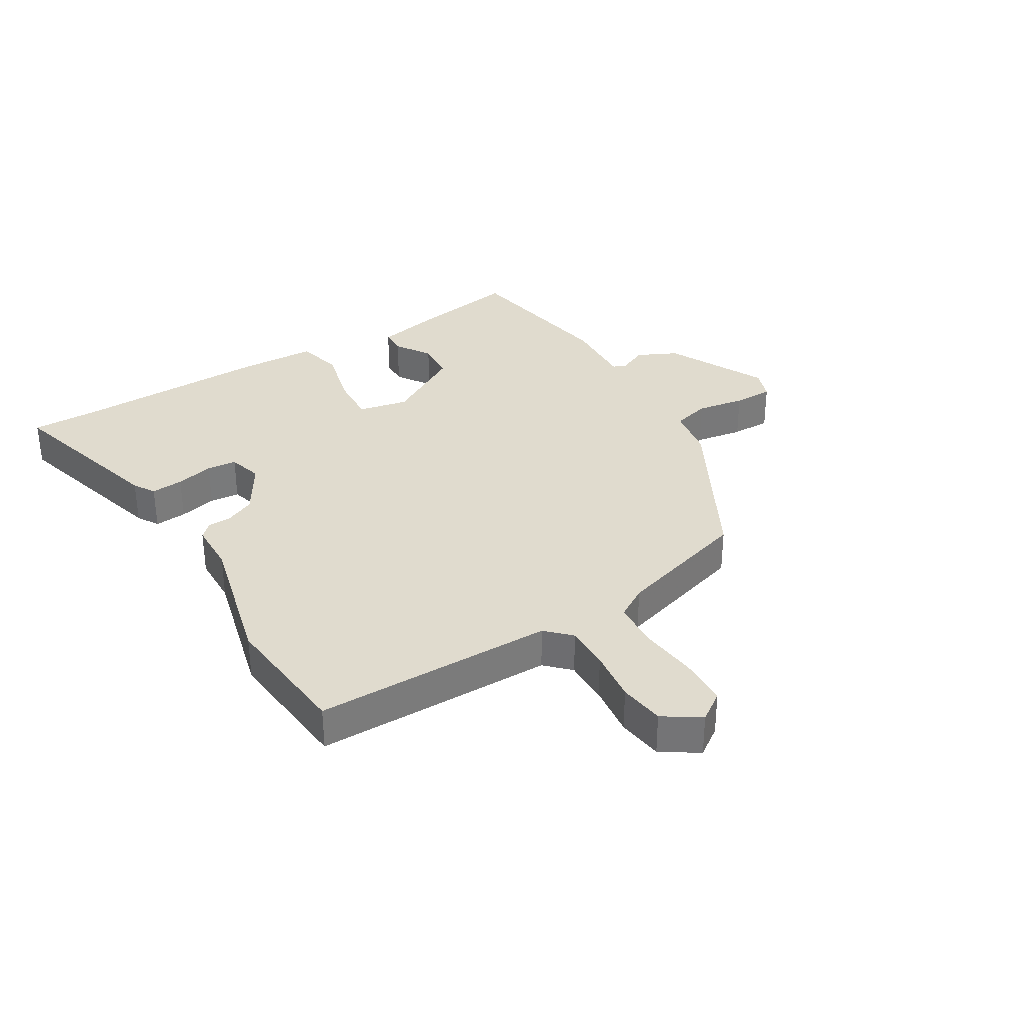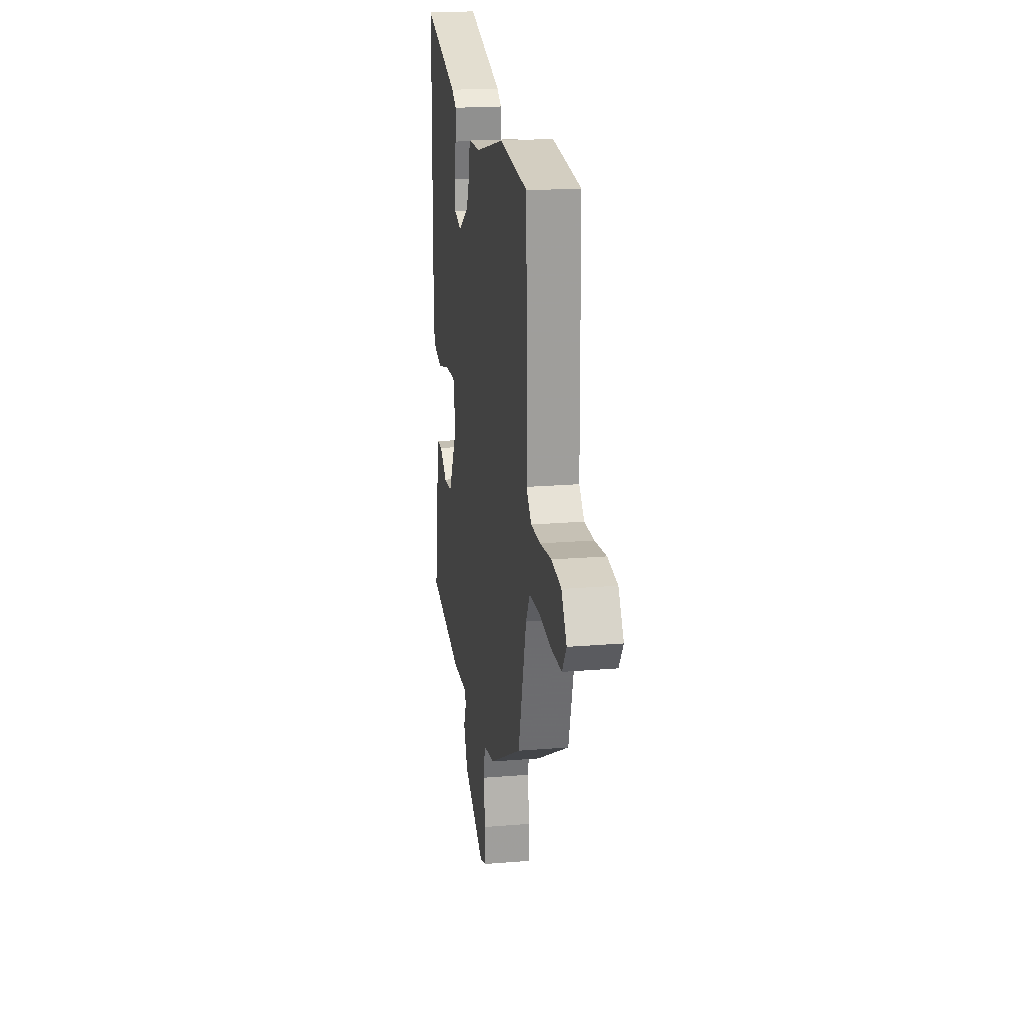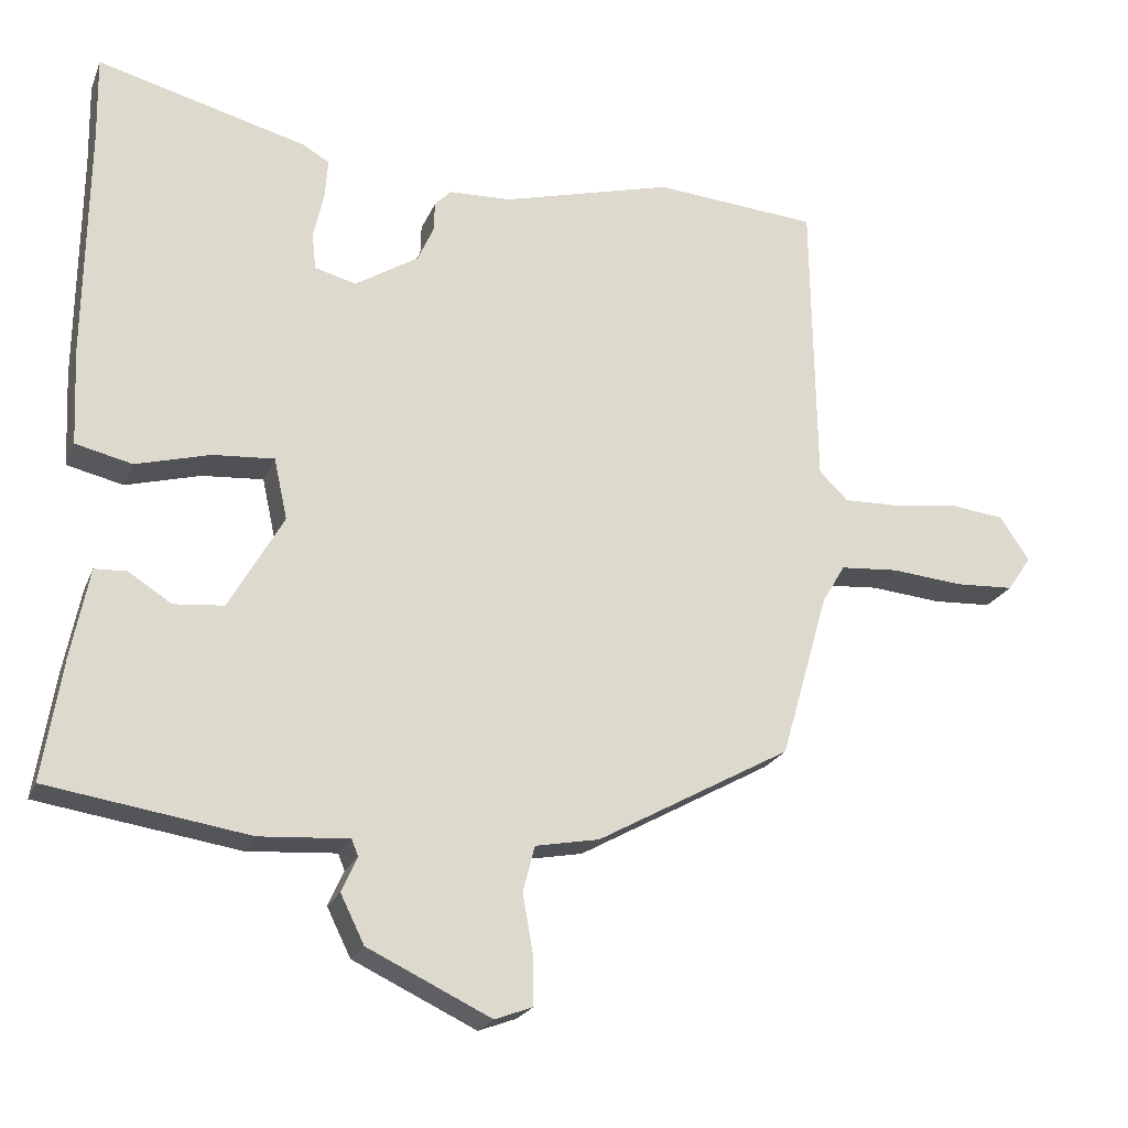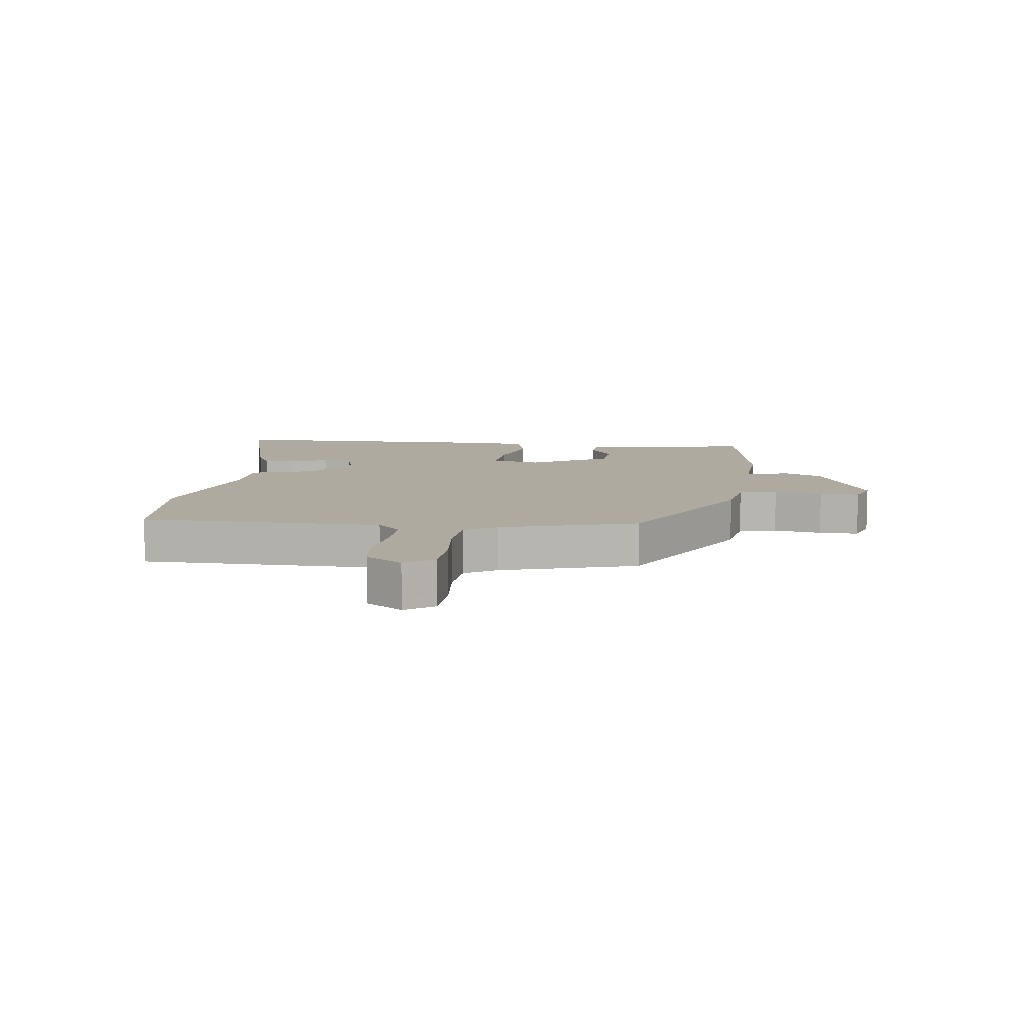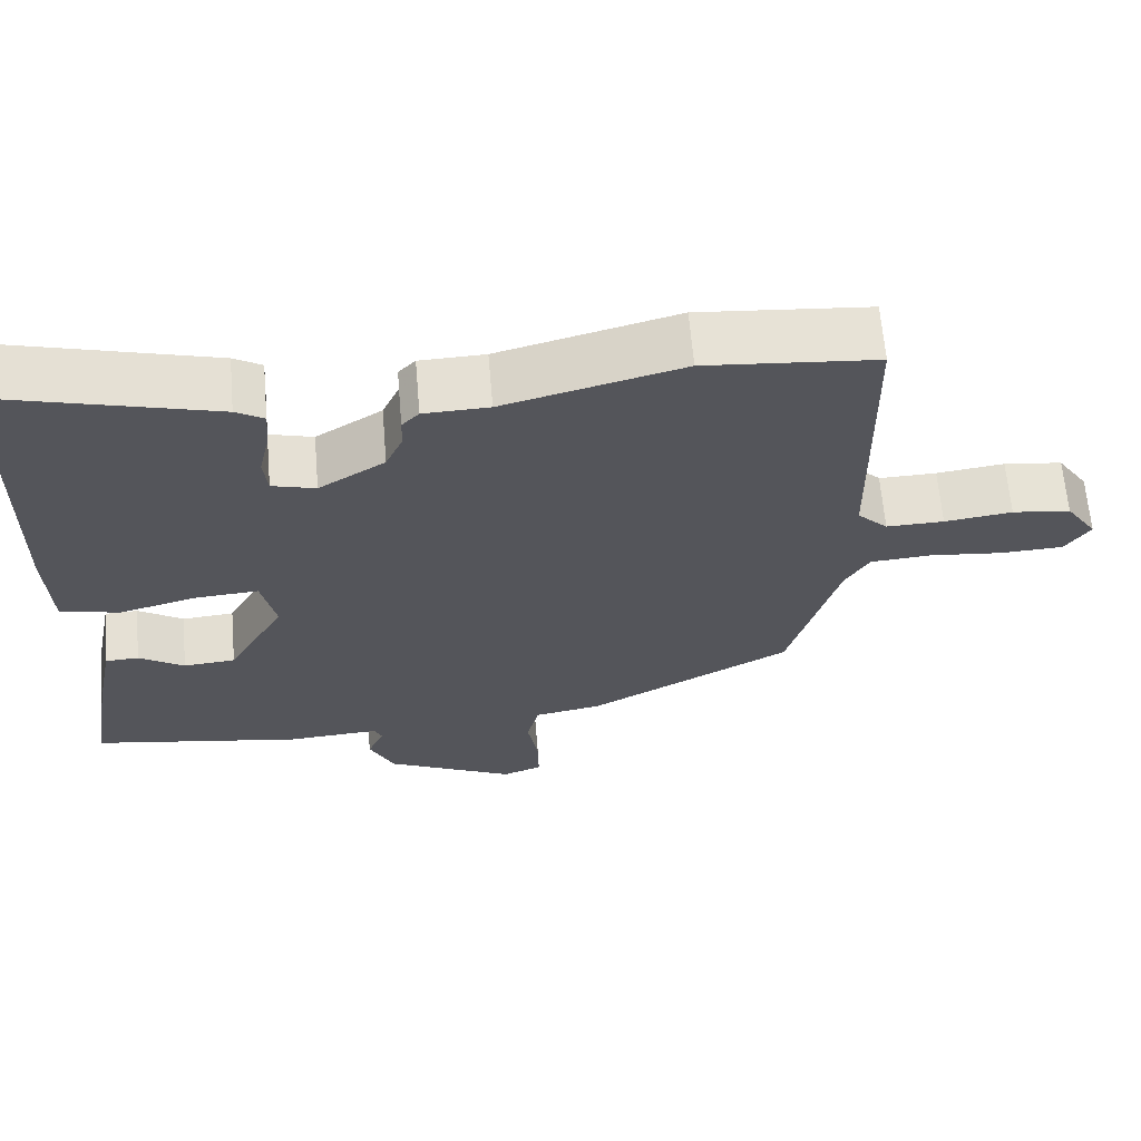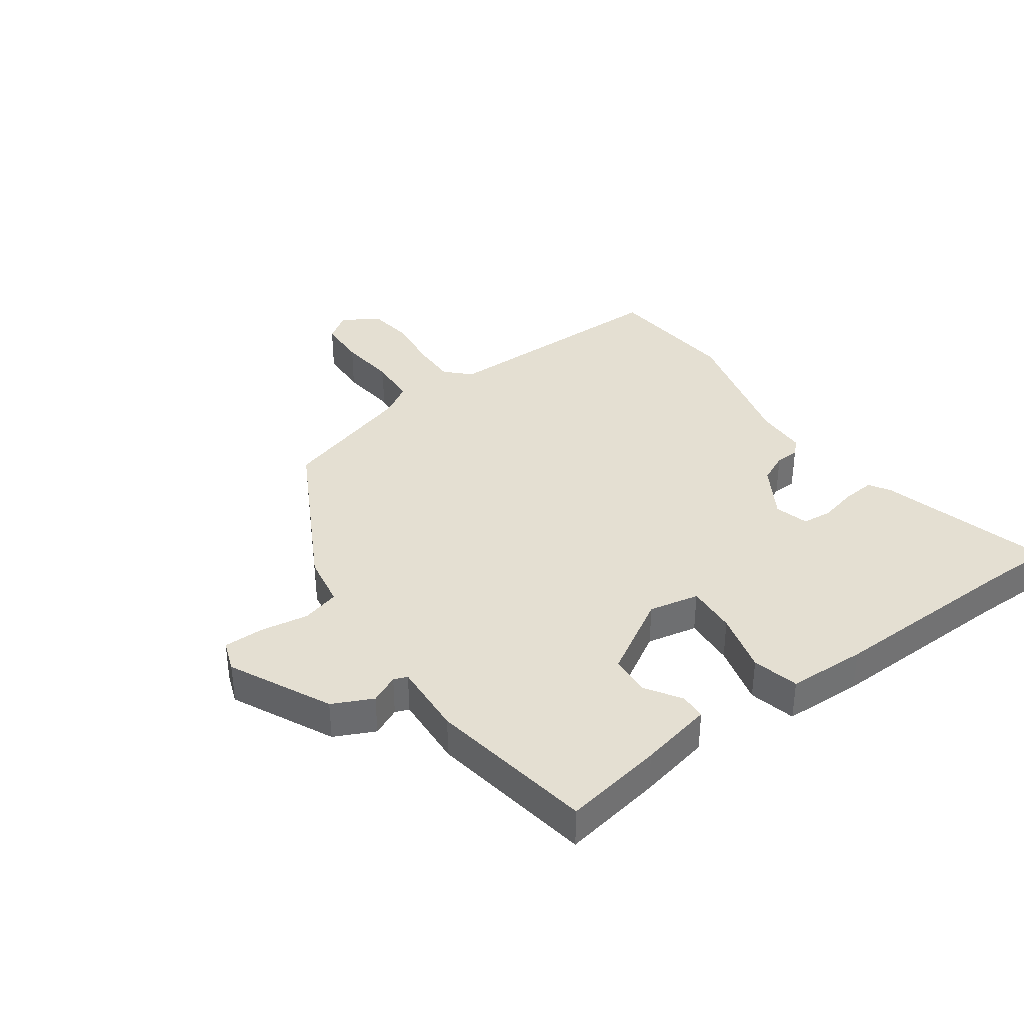
<metadata>
{"format":"obj","ext":"obj","renderer":"f3d","projection":"perspective","resolution":1024,"background":"white","views":[{"elev":33.5,"azim":58.0,"up":"+Y"},{"elev":20.4,"azim":81.5,"up":"+Z"},{"elev":-21.9,"azim":-18.2,"up":"+Z"},{"elev":9.4,"azim":97.0,"up":"+Y"},{"elev":64.4,"azim":-4.8,"up":"+Z"},{"elev":37.1,"azim":-126.3,"up":"+Y"}]}
</metadata>
<code>
v -0.499 0.07 0.449
v -0.501 0.07 0.563
v -0.219 0.07 0.488
v -0.183 0.07 0.467
v -0.187 0.07 0.414
v -0.201 0.07 0.352
v -0.196 0.07 0.303
v -0.14 0.07 0.288
v -0.055 0.07 0.341
v -0.033 0.07 0.39
v -0.032 0.07 0.429
v -0.01 0.07 0.452
v 0.074 0.07 0.455
v 0.303 0.07 0.516
v 0.523 0.07 0.498
v 0.529 0.07 0.105
v 0.568 0.07 0.067
v 0.642 0.07 0.069
v 0.729 0.07 0.081
v 0.804 0.07 0.072
v 0.844 0.07 0.013
v 0.812 0.07 -0.034
v 0.732 0.07 -0.038
v 0.637 0.07 -0.029
v 0.558 0.07 -0.035
v 0.527 0.07 -0.087
v 0.463 0.07 -0.309
v 0.202 0.07 -0.453
v 0.116 0.07 -0.469
v 0.1 0.07 -0.531
v 0.114 0.07 -0.61
v 0.115 0.07 -0.675
v 0.064 0.07 -0.694
v -0.102 0.07 -0.615
v -0.134 0.07 -0.55
v -0.113 0.07 -0.503
v -0.122 0.07 -0.481
v -0.242 0.07 -0.489
v -0.512 0.07 -0.447
v -0.486 0.07 -0.284
v -0.462 0.07 -0.164
v -0.419 0.07 -0.162
v -0.361 0.07 -0.199
v -0.294 0.07 -0.193
v -0.221 0.07 -0.065
v -0.239 0.07 0.017
v -0.321 0.07 0.011
v -0.421 0.07 -0.016
v -0.497 0.07 0.002
v -0.503 0.07 0.13
v -0.499 0 0.449
v -0.501 0 0.563
v -0.219 0 0.488
v -0.183 0 0.467
v -0.187 0 0.414
v -0.201 0 0.352
v -0.196 0 0.303
v -0.14 0 0.288
v -0.055 0 0.341
v -0.033 0 0.39
v -0.032 0 0.429
v -0.01 0 0.452
v 0.074 0 0.455
v 0.303 0 0.516
v 0.523 0 0.498
v 0.529 0 0.105
v 0.568 0 0.067
v 0.642 0 0.069
v 0.729 0 0.081
v 0.804 0 0.072
v 0.844 0 0.013
v 0.812 0 -0.034
v 0.732 0 -0.038
v 0.637 0 -0.029
v 0.558 0 -0.035
v 0.527 0 -0.087
v 0.463 0 -0.309
v 0.202 0 -0.453
v 0.116 0 -0.469
v 0.1 0 -0.531
v 0.114 0 -0.61
v 0.115 0 -0.675
v 0.064 0 -0.694
v -0.102 0 -0.615
v -0.134 0 -0.55
v -0.113 0 -0.503
v -0.122 0 -0.481
v -0.242 0 -0.489
v -0.512 0 -0.447
v -0.486 0 -0.284
v -0.462 0 -0.164
v -0.419 0 -0.162
v -0.361 0 -0.199
v -0.294 0 -0.193
v -0.221 0 -0.065
v -0.239 0 0.017
v -0.321 0 0.011
v -0.421 0 -0.016
v -0.497 0 0.002
v -0.503 0 0.13
f 47 48 49 50
f 46 47 50 1
f 40 41 42 43
f 40 43 44
f 37 38 39 40
f 37 40 44
f 33 34 35 36
f 33 36 37
f 30 31 32 33
f 30 33 37 44
f 26 27 28 29
f 25 26 29
f 21 22 23 24
f 21 24 25
f 18 19 20 21
f 17 18 21 25
f 16 17 25 29
f 13 14 15 16
f 10 11 12 13
f 9 10 13 16
f 8 9 16 29
f 3 4 5 6
f 3 6 7
f 46 1 2 3
f 45 46 3 7
f 30 44 45
f 29 30 45
f 7 8 29 45
f 100 99 98 97
f 51 100 97 96
f 93 92 91 90
f 94 93 90
f 90 89 88 87
f 94 90 87
f 86 85 84 83
f 87 86 83
f 83 82 81 80
f 94 87 83 80
f 79 78 77 76
f 79 76 75
f 74 73 72 71
f 75 74 71
f 71 70 69 68
f 75 71 68 67
f 79 75 67 66
f 66 65 64 63
f 63 62 61 60
f 66 63 60 59
f 79 66 59 58
f 56 55 54 53
f 57 56 53
f 53 52 51 96
f 57 53 96 95
f 95 94 80
f 95 80 79
f 95 79 58 57
f 1 51 52 2
f 2 52 53 3
f 3 53 54 4
f 4 54 55 5
f 5 55 56 6
f 6 56 57 7
f 7 57 58 8
f 8 58 59 9
f 9 59 60 10
f 10 60 61 11
f 11 61 62 12
f 12 62 63 13
f 13 63 64 14
f 14 64 65 15
f 15 65 66 16
f 16 66 67 17
f 17 67 68 18
f 18 68 69 19
f 19 69 70 20
f 20 70 71 21
f 21 71 72 22
f 22 72 73 23
f 23 73 74 24
f 24 74 75 25
f 25 75 76 26
f 26 76 77 27
f 27 77 78 28
f 28 78 79 29
f 29 79 80 30
f 30 80 81 31
f 31 81 82 32
f 32 82 83 33
f 33 83 84 34
f 34 84 85 35
f 35 85 86 36
f 36 86 87 37
f 37 87 88 38
f 38 88 89 39
f 39 89 90 40
f 40 90 91 41
f 41 91 92 42
f 42 92 93 43
f 43 93 94 44
f 44 94 95 45
f 45 95 96 46
f 46 96 97 47
f 47 97 98 48
f 48 98 99 49
f 49 99 100 50
f 50 100 51 1

</code>
